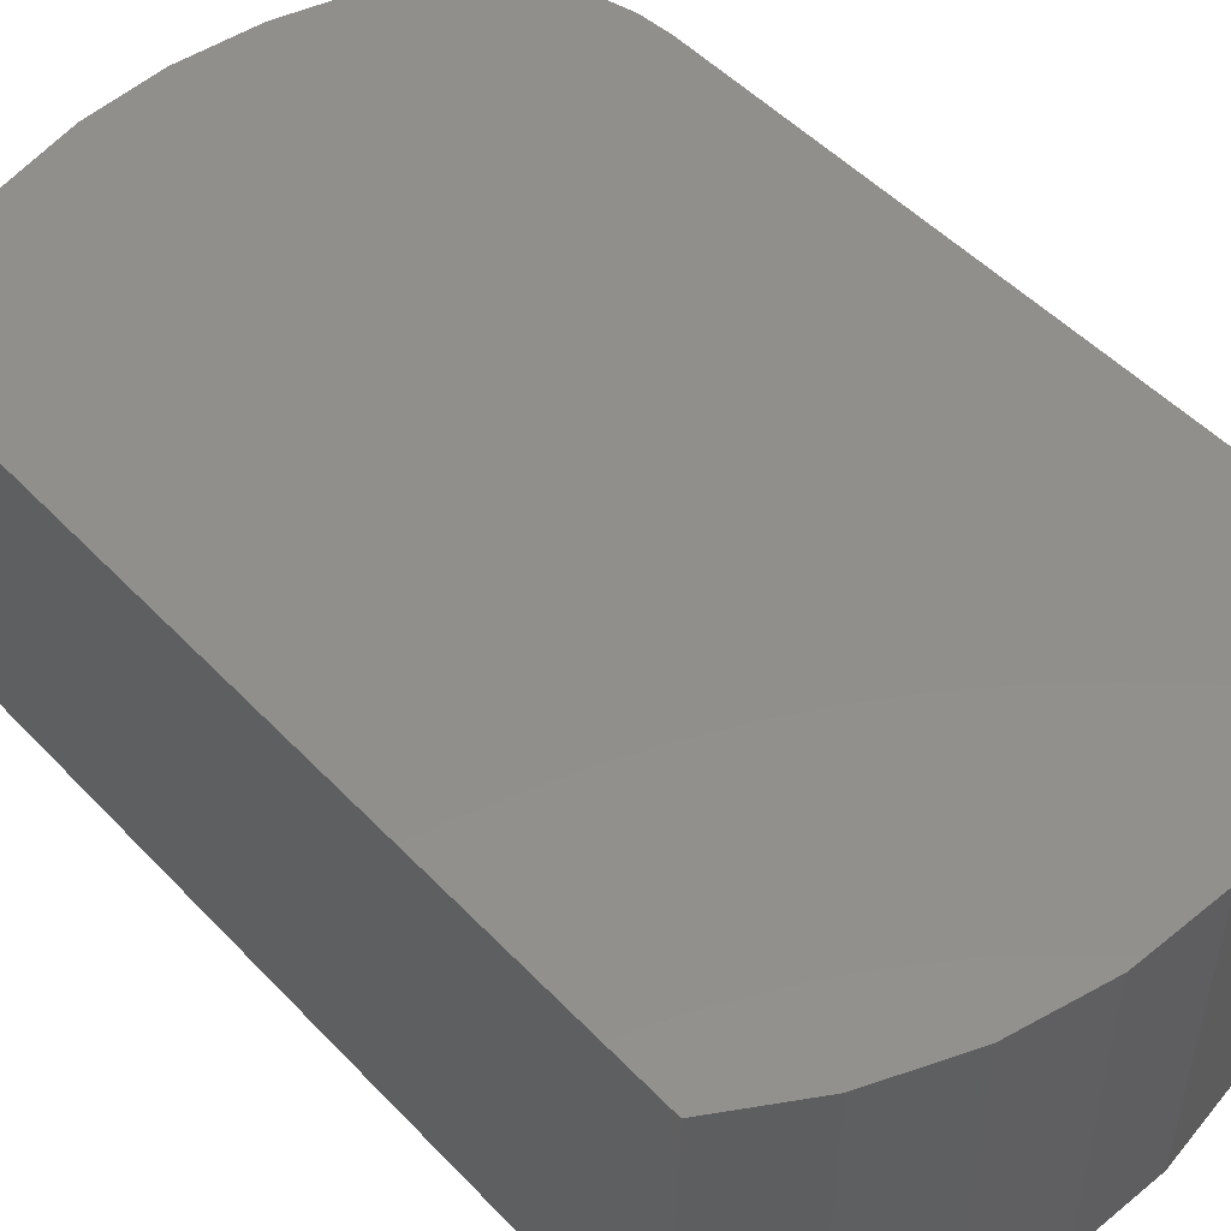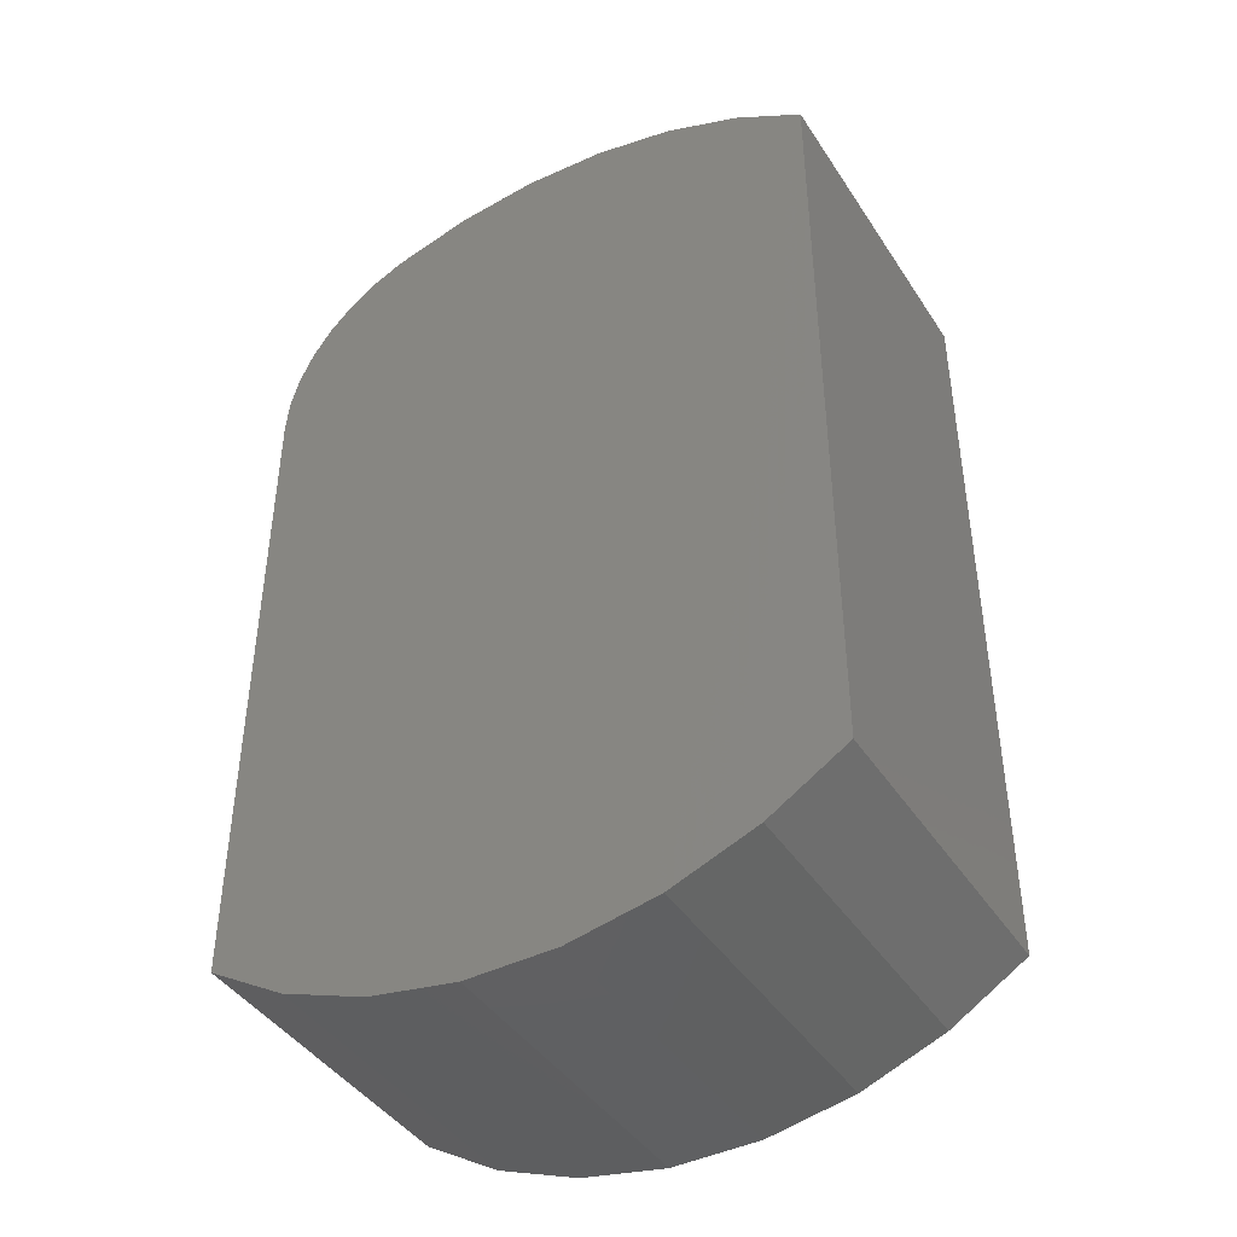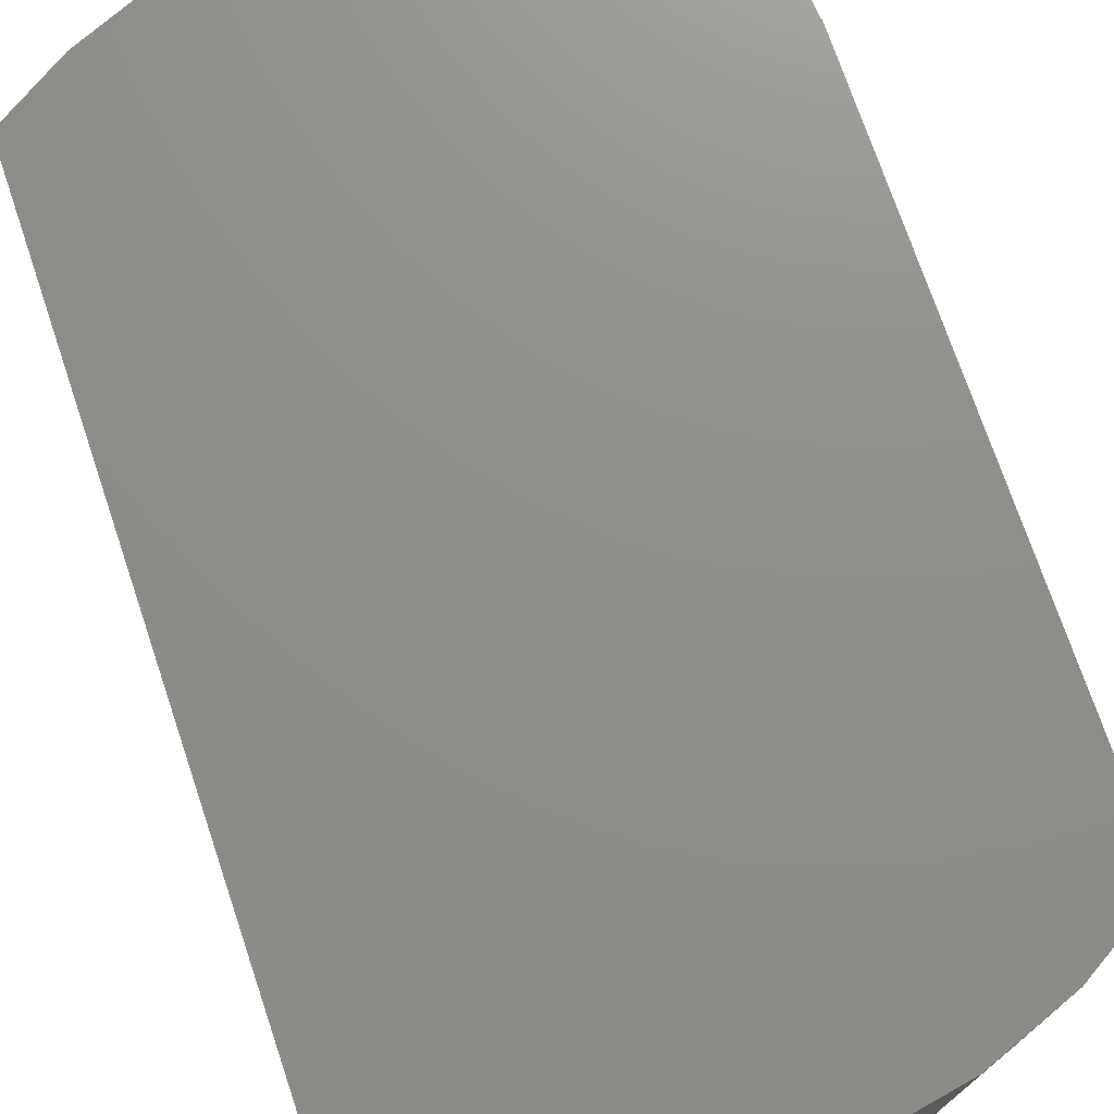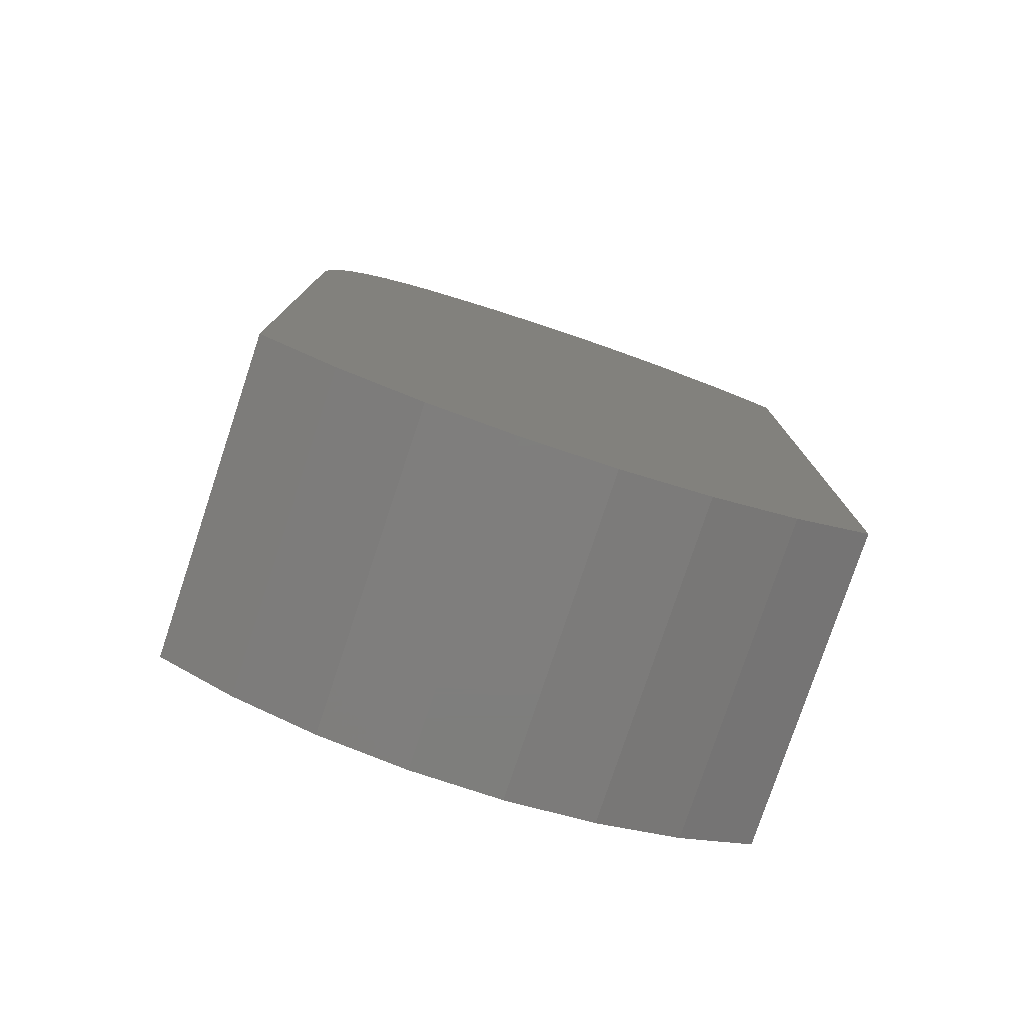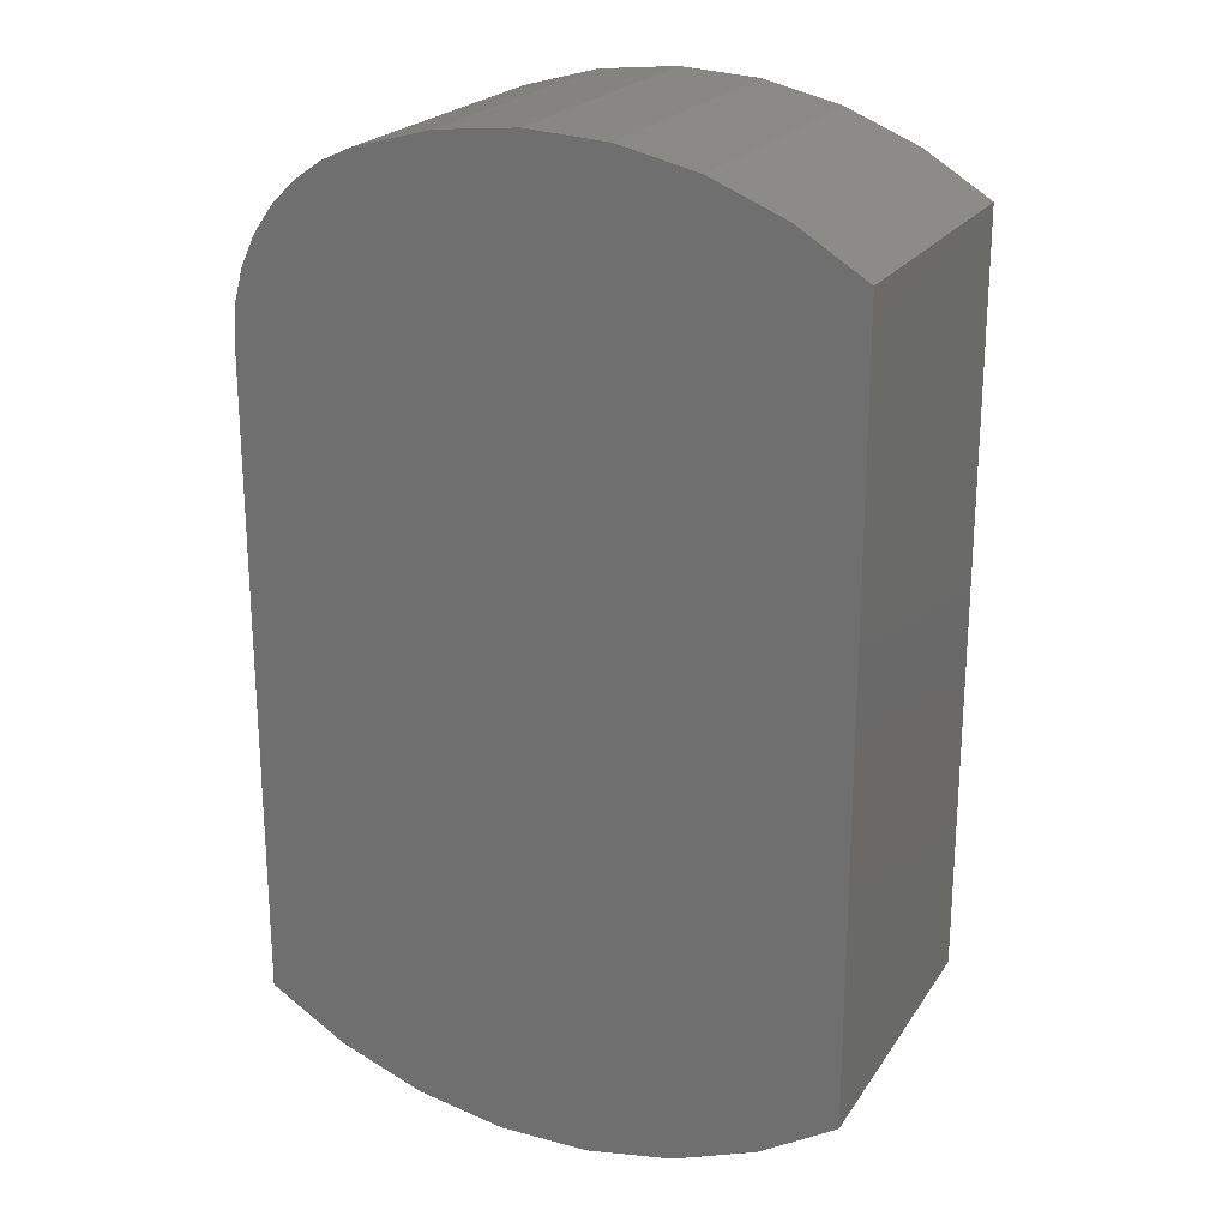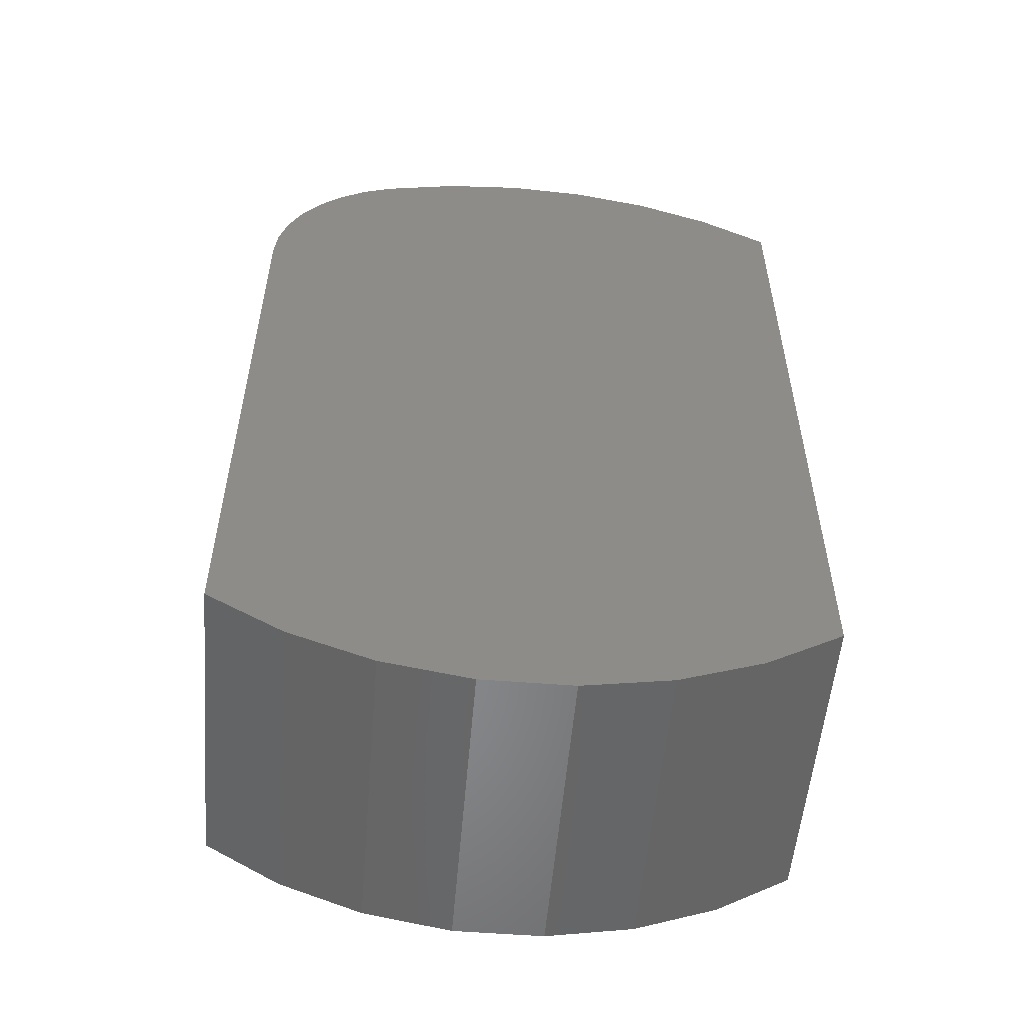
<metadata>
{"format":"stl","ext":"stl","renderer":"f3d","projection":"perspective","resolution":1024,"background":"white","views":[{"elev":50.5,"azim":-41.6,"up":"+Z"},{"elev":-42.7,"azim":-149.4,"up":"+Y"},{"elev":73.9,"azim":-18.7,"up":"+Z"},{"elev":-78.3,"azim":161.6,"up":"+Y"},{"elev":22.3,"azim":-155.2,"up":"+Y"},{"elev":-54.4,"azim":175.2,"up":"+Y"}]}
</metadata>
<code>
# stl→obj: 44 verts, 84 faces
v -0.01841 0.05587 -0.03906
v -0.00879 0.0581 -0.03906
v 0.00107 0.05874 -0.03906
v 0.0109 0.05775 -0.03906
v 0.02752 0.05112 -0.03906
v -0.02755 0.05209 -0.03906
v 0.02416 0.05346 -0.03906
v -0.01629 -0.05651 -0.03906
v -0.02656 -0.05259 -0.03906
v 0.02656 -0.05259 -0.03906
v 0.01629 -0.05651 -0.03906
v -0.005492 -0.0585 -0.03906
v 0.005492 -0.0585 -0.03906
v 0.02044 0.05518 -0.03906
v 0.03594 -0.04688 -0.03906
v -0.03594 -0.04688 -0.03906
v -0.03594 0.04688 -0.03906
v 0.03594 0.03313 -0.03906
v 0.03043 0.04823 -0.03906
v 0.03278 0.04488 -0.03906
v 0.03452 0.04116 -0.03906
v 0.03558 0.03721 -0.03906
v 0.00107 0.05874 0
v -0.00879 0.0581 0
v -0.01841 0.05587 0
v 0.0109 0.05775 0
v 0.02416 0.05346 0
v -0.02755 0.05209 0
v 0.02752 0.05112 0
v 0.02656 -0.05259 0
v -0.02656 -0.05259 0
v -0.01629 -0.05651 0
v 0.01629 -0.05651 0
v -0.005492 -0.0585 0
v 0.005492 -0.0585 0
v 0.02044 0.05518 0
v 0.03594 -0.04688 0
v 0.03594 0.03313 0
v -0.03594 0.04688 0
v -0.03594 -0.04688 0
v 0.03558 0.03721 0
v 0.03452 0.04116 0
v 0.03278 0.04488 0
v 0.03043 0.04823 0
f 1 2 3
f 1 3 4
f 5 6 7
f 8 9 10
f 11 8 10
f 12 8 11
f 13 12 11
f 14 7 6
f 14 6 1
f 14 1 4
f 15 10 9
f 15 9 16
f 15 16 17
f 15 17 18
f 17 6 5
f 17 5 19
f 17 19 20
f 17 20 21
f 17 21 22
f 17 22 18
f 23 24 25
f 26 23 25
f 27 28 29
f 30 31 32
f 30 32 33
f 33 32 34
f 33 34 35
f 36 26 25
f 36 25 28
f 36 28 27
f 37 38 39
f 37 39 40
f 37 40 31
f 37 31 30
f 39 38 41
f 39 41 42
f 39 42 43
f 39 43 44
f 39 44 29
f 39 29 28
f 17 39 6
f 6 39 28
f 6 28 1
f 1 28 25
f 1 25 2
f 2 25 24
f 2 24 3
f 3 24 23
f 3 23 4
f 4 23 26
f 4 26 14
f 14 26 36
f 15 18 37
f 37 18 38
f 38 18 41
f 41 18 22
f 41 22 42
f 42 22 21
f 42 21 43
f 43 21 20
f 43 20 44
f 44 20 19
f 44 19 29
f 29 19 5
f 29 5 27
f 27 5 7
f 27 7 36
f 36 7 14
f 17 16 39
f 39 16 40
f 15 37 10
f 10 37 30
f 10 30 11
f 11 30 33
f 11 33 13
f 13 33 35
f 13 35 12
f 12 35 34
f 12 34 8
f 8 34 32
f 8 32 9
f 9 32 31
f 9 31 16
f 16 31 40

</code>
